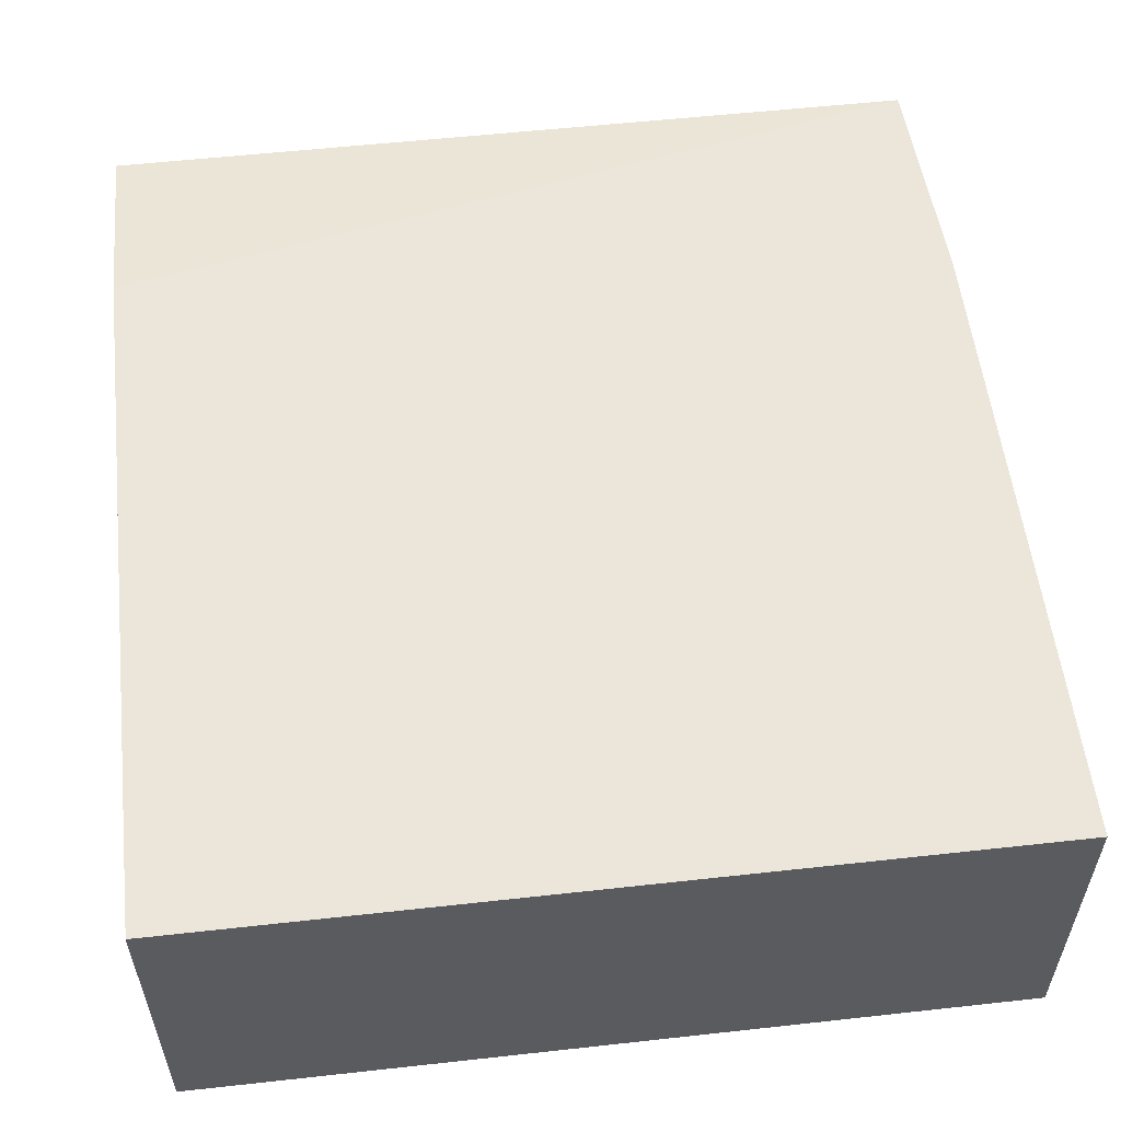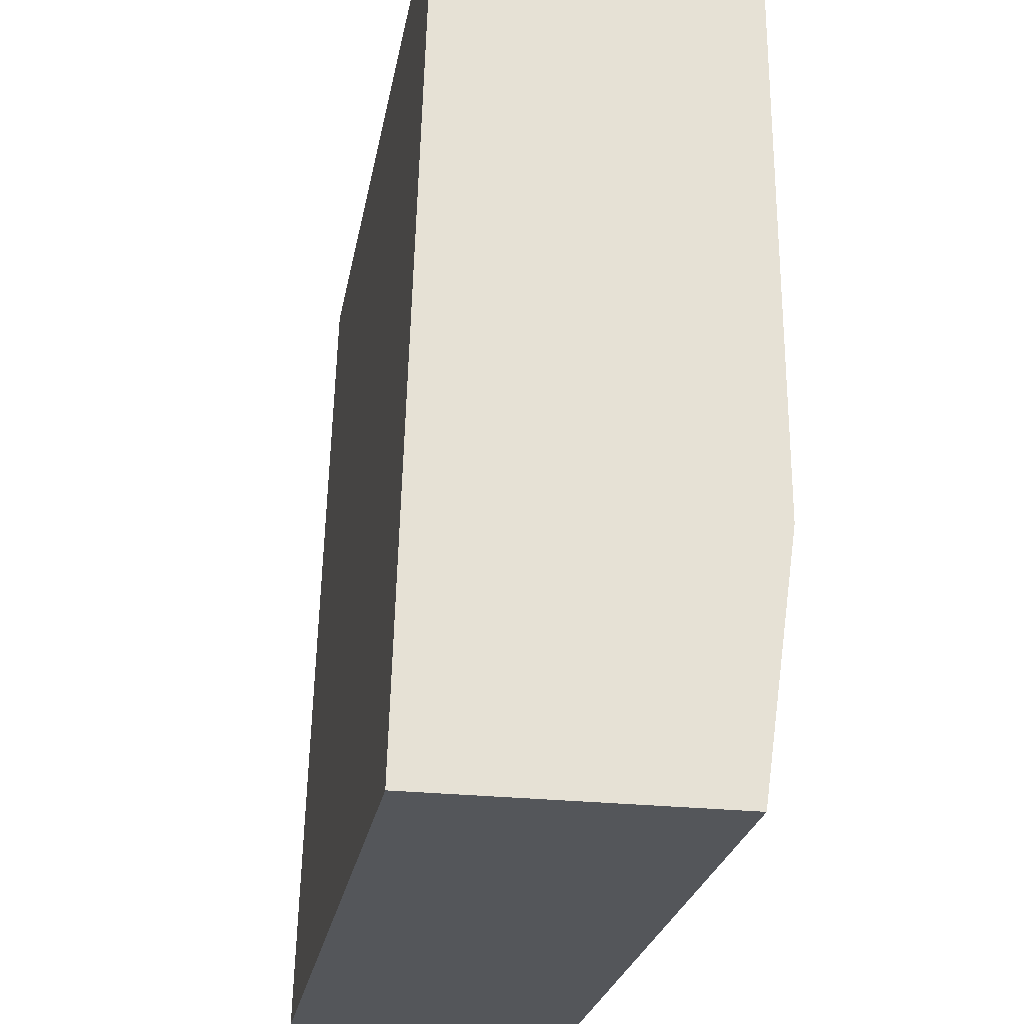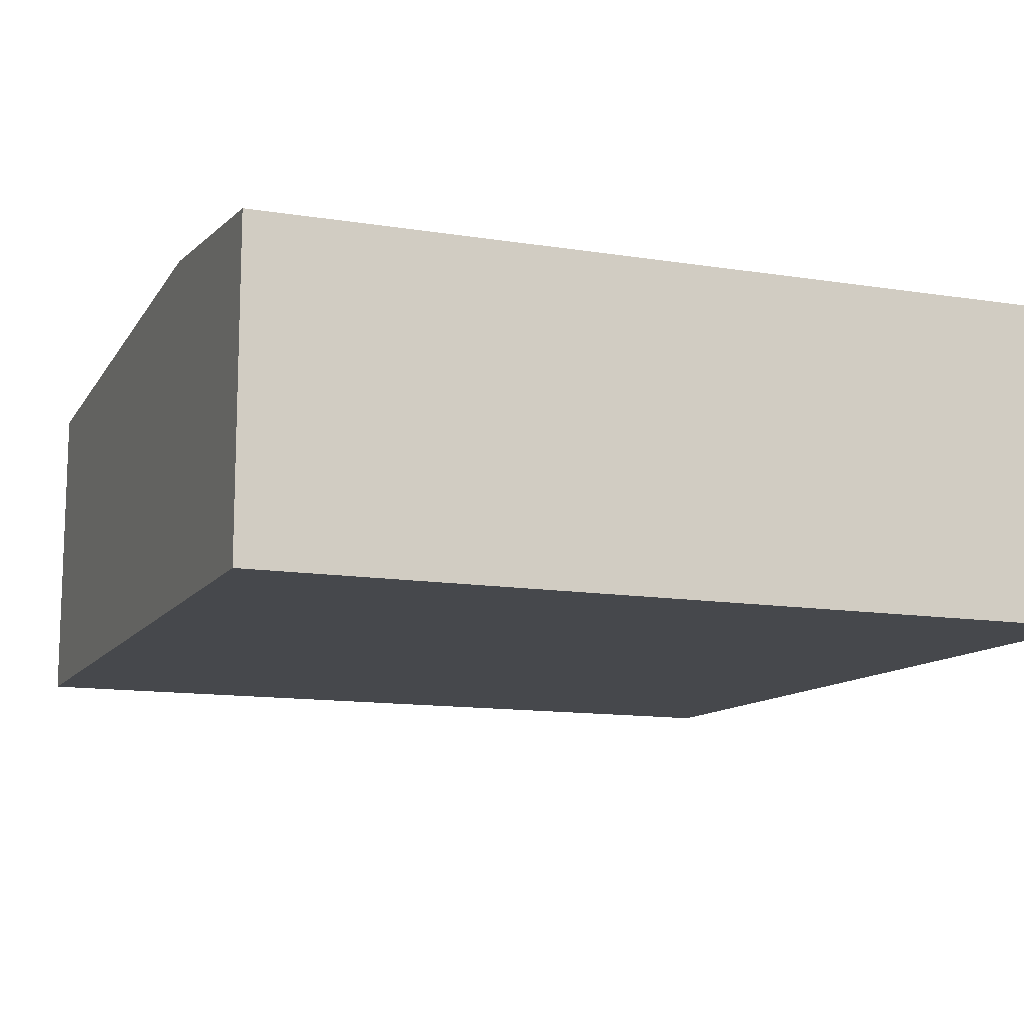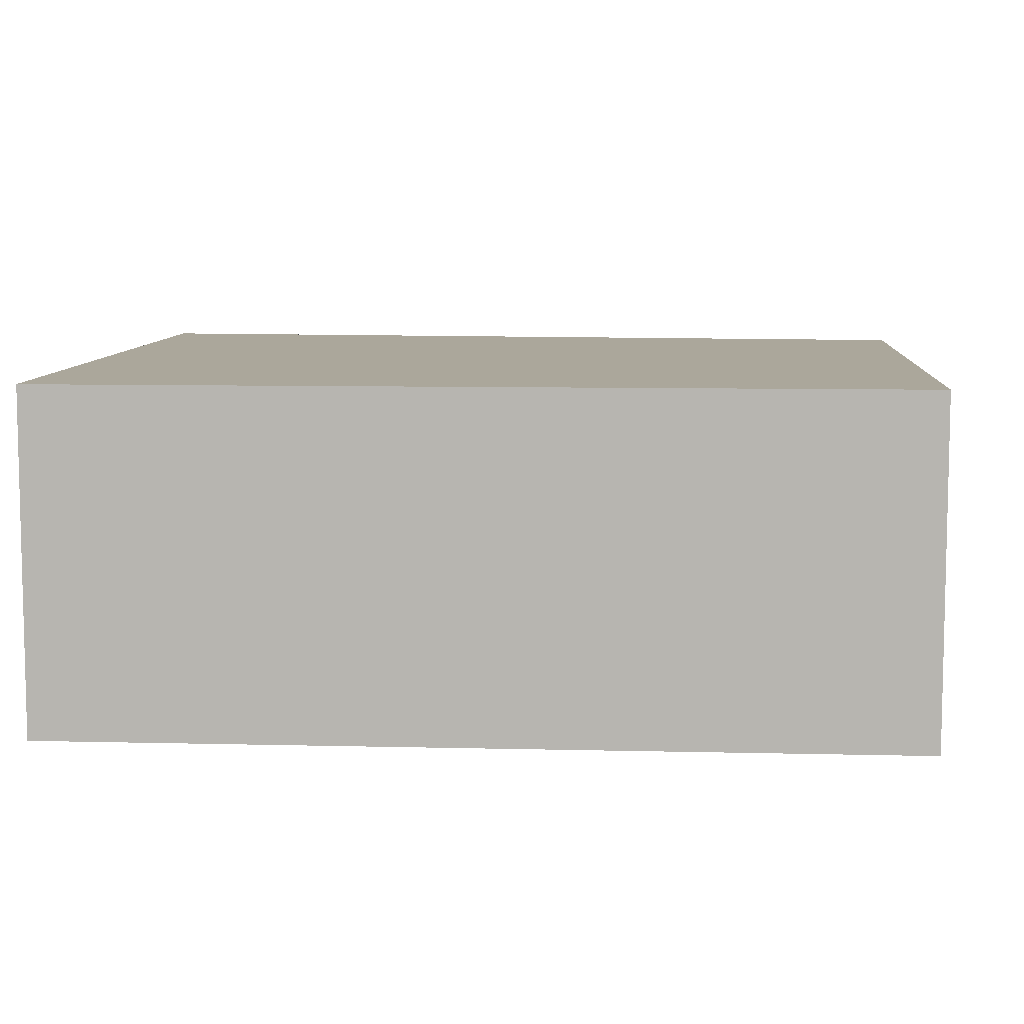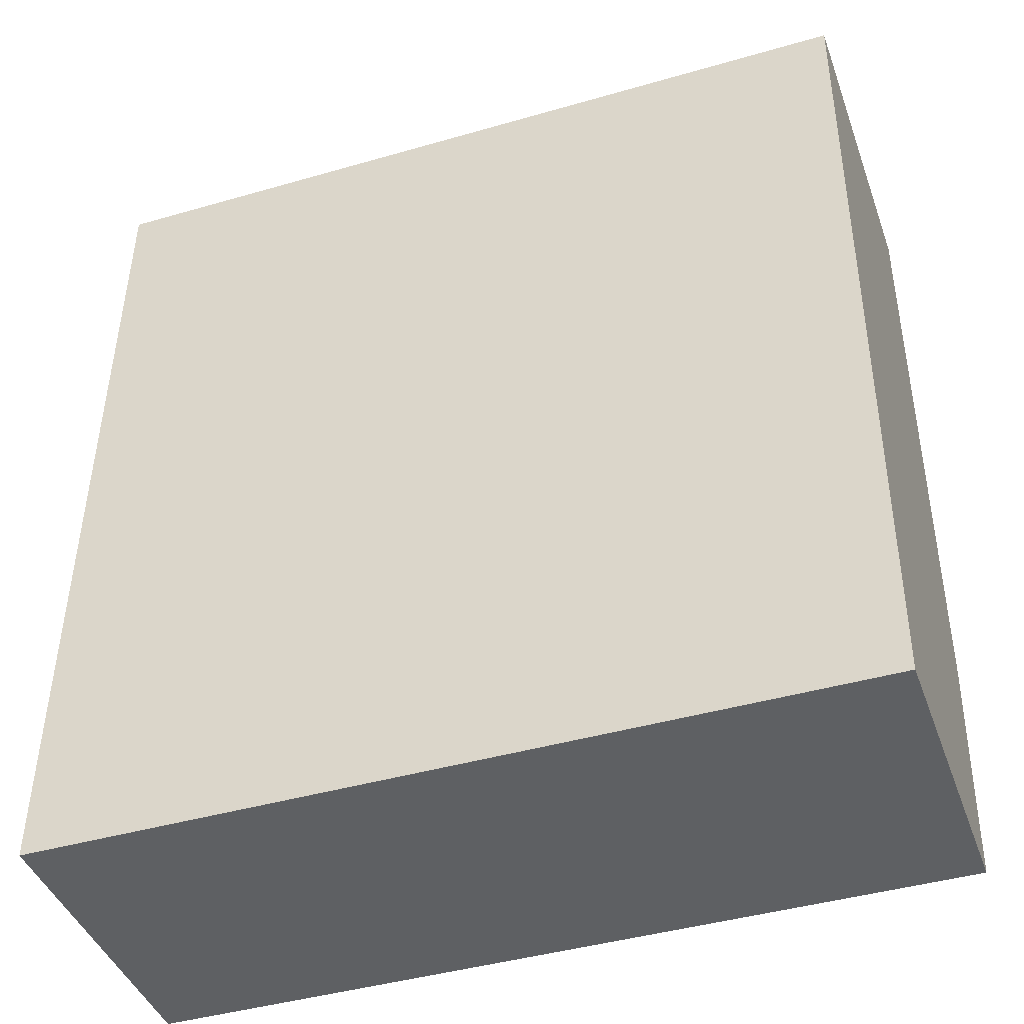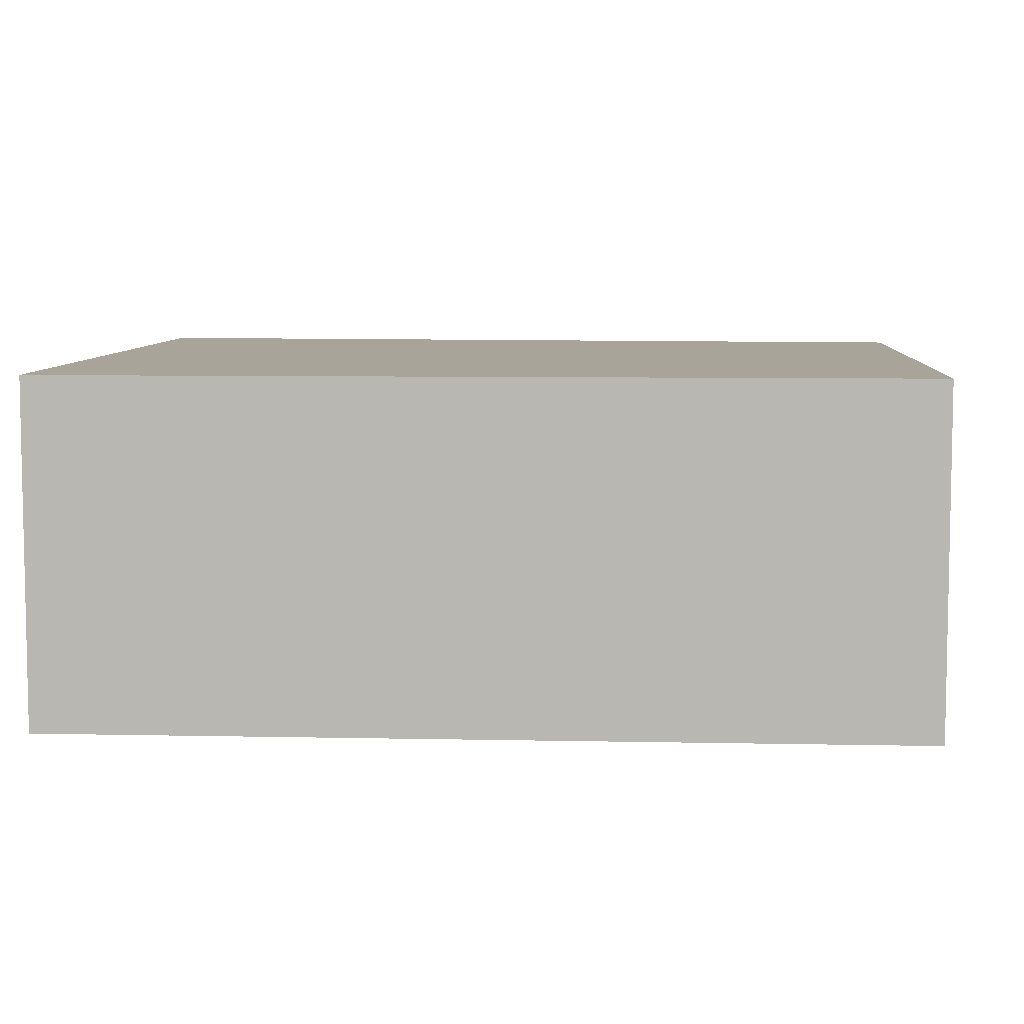
<metadata>
{"format":"obj","ext":"obj","renderer":"f3d","projection":"perspective","resolution":1024,"background":"white","views":[{"elev":55.8,"azim":-6.6,"up":"+Y"},{"elev":-25.3,"azim":79.9,"up":"+Z"},{"elev":-12.8,"azim":159.8,"up":"+Y"},{"elev":8.2,"azim":3.9,"up":"+Y"},{"elev":-42.5,"azim":19.1,"up":"+Z"},{"elev":7.1,"azim":3.5,"up":"+Y"}]}
</metadata>
<code>
v -0.5618 -0.3202 -0.0713
v -0.3209 -0.3202 -0.0713
v -0.5618 -0.2249 -0.0713
v -0.5618 -0.3278 -0.3354
v -0.3209 -0.2249 -0.0713
v -0.3209 -0.3278 -0.3354
v -0.5618 -0.2249 -0.2772
v -0.5618 -0.2359 -0.3354
v -0.3209 -0.2249 -0.2584
v -0.3209 -0.2359 -0.3354
f 2 9 5
f 7 10 8
f 7 9 10
f 4 8 10
f 3 9 7
f 3 5 9
f 2 10 9
f 4 10 6
f 1 6 2
f 1 4 6
f 1 8 4
f 1 7 8
f 1 3 7
f 1 5 3
f 1 2 5
f 2 6 10

</code>
